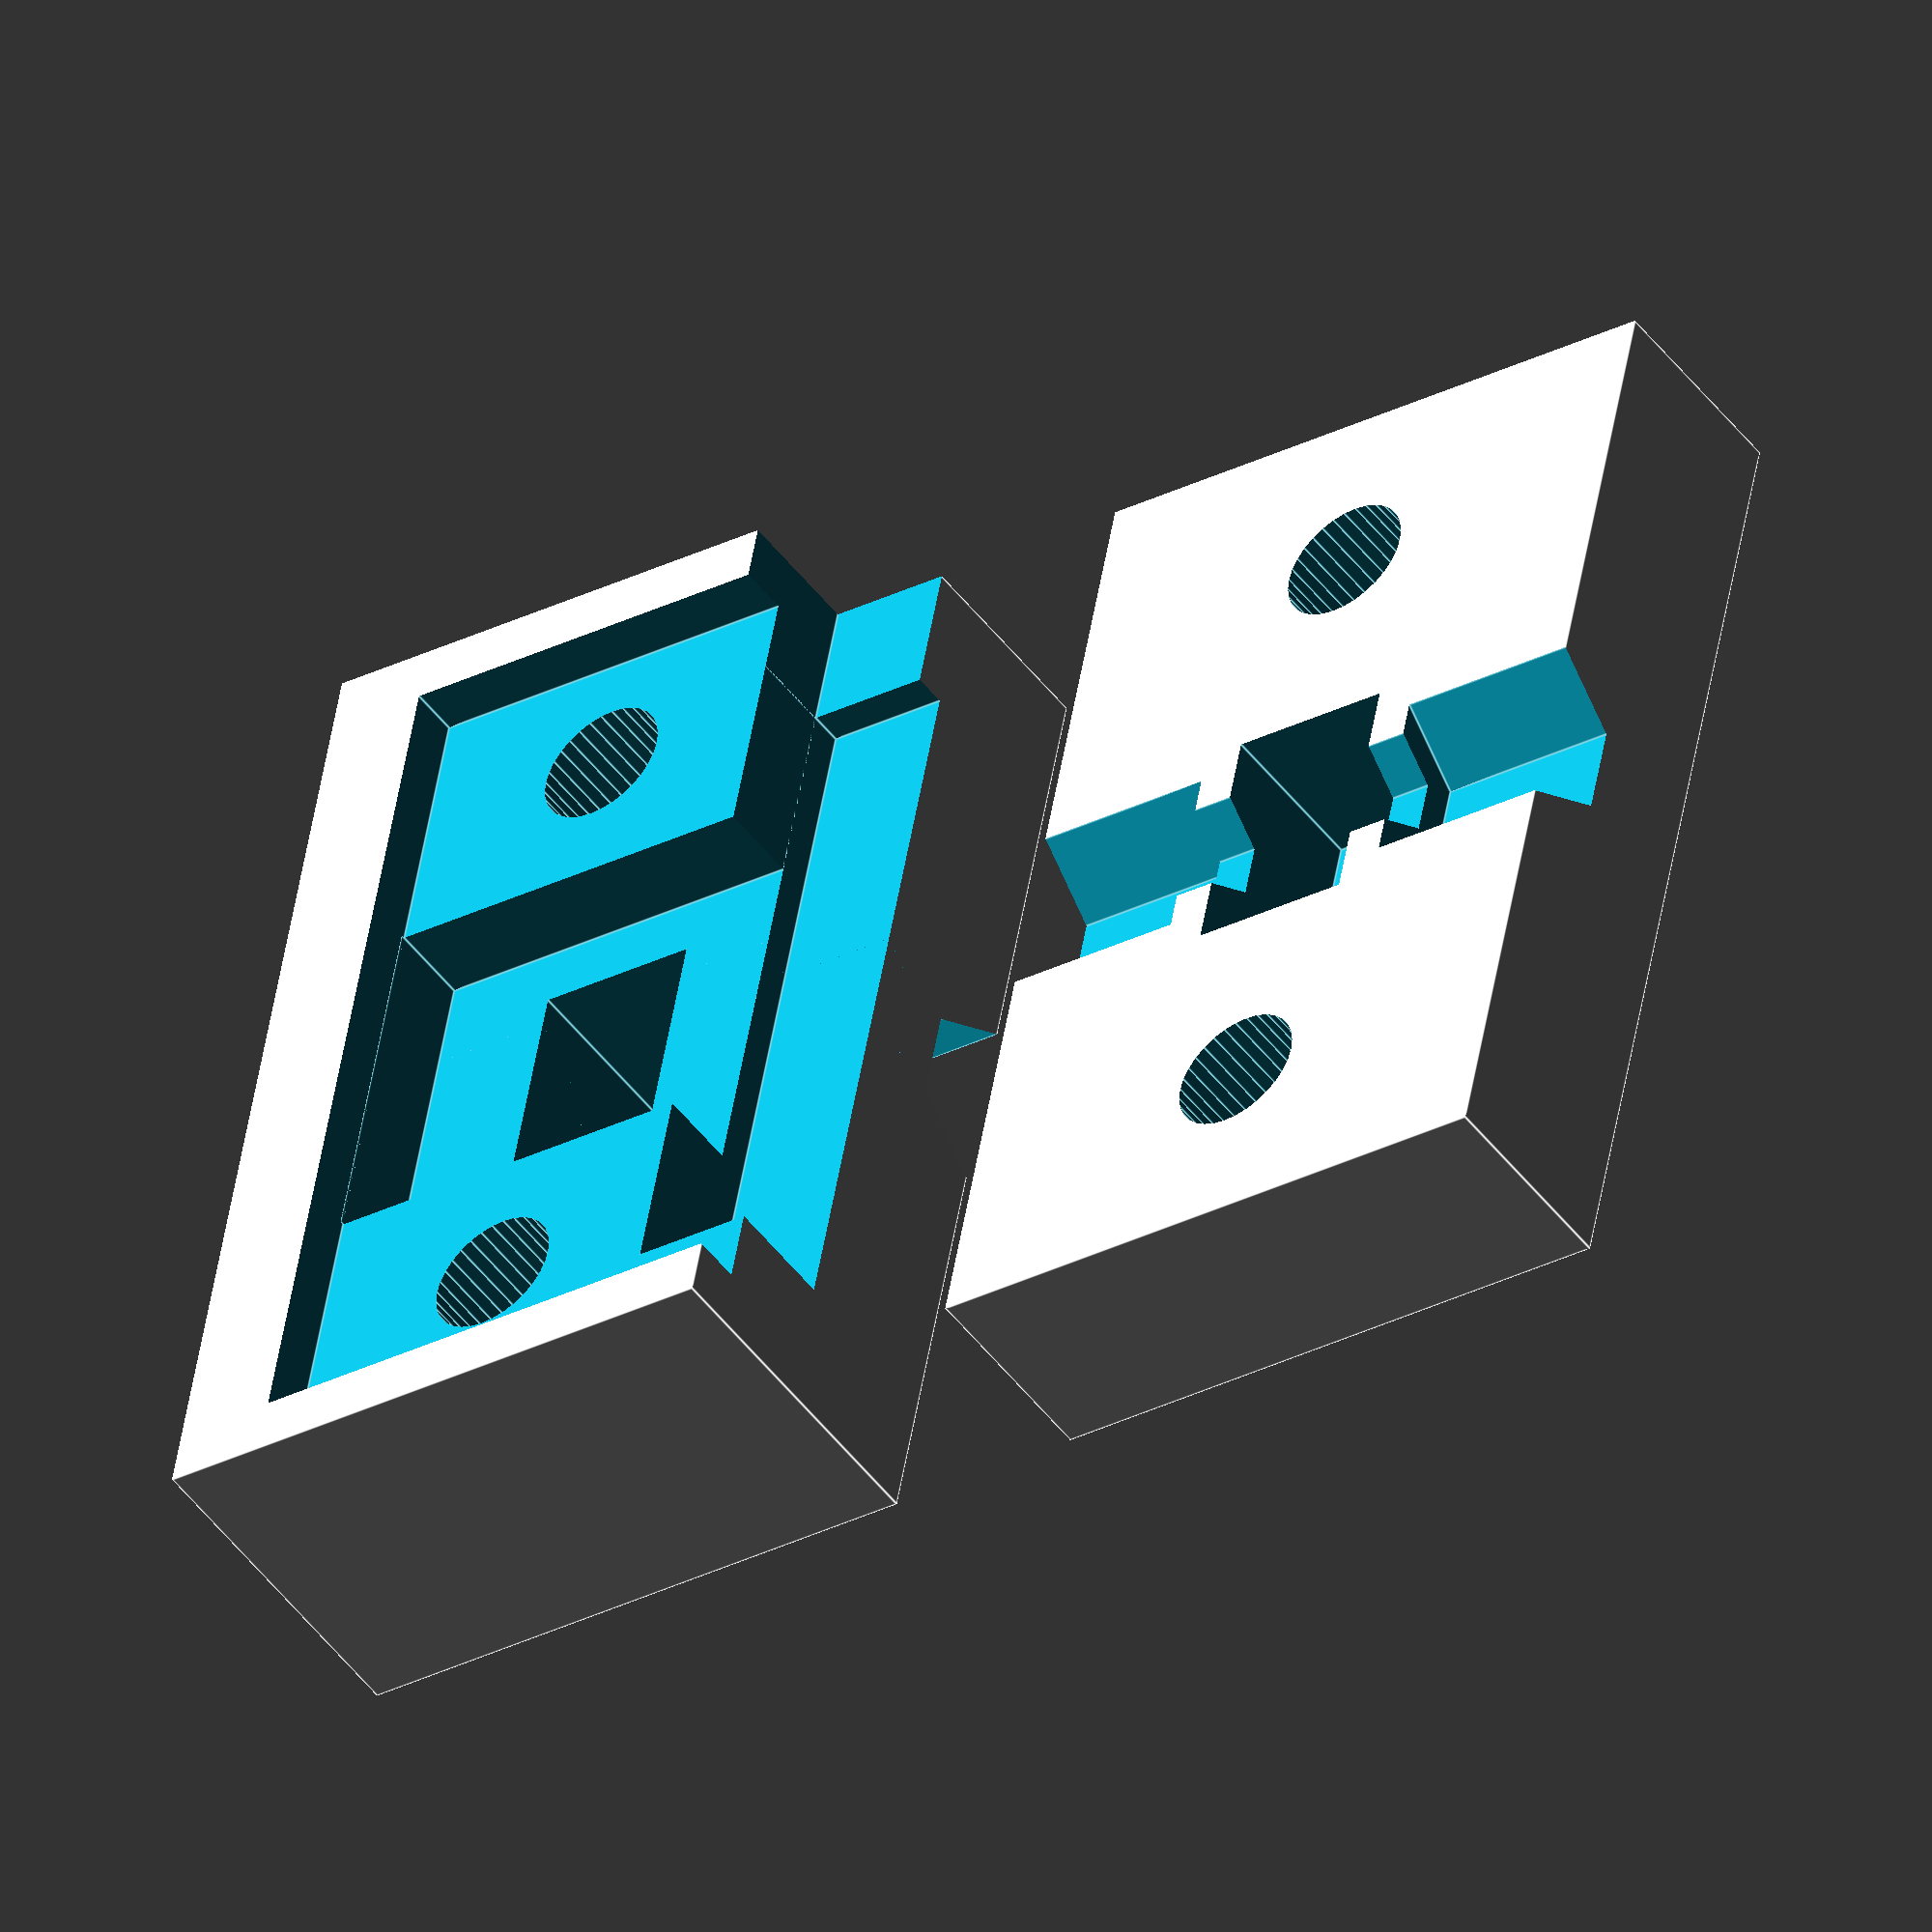
<openscad>
/* [Hidden] */
// Duet3D laser filament sensor housing by D. Crocker, Escher 3D

/* [Options] */

// Select height of the filament centre above the PCB
filamentHeight=7;				// [4:0.2:9]

// Select the nominal diameter of the cutout for the PTFE tube. This needs to be somewhat larger than the outside diameter of the tube, but small enough to grip the tube when the two pieces are fastened together.
tubeDiameter=4.5;				// [4.0:0.1:5.2]

// Select the nominal diameter of the holes in the tube end stops for the filament to pass through. This needs to be somewhat larger than the outside diameter of the filament to prevent it rubbing, but smaller than the outside diameter of the tubing.
innerDiameter=2.7;				// [2.0:0.1:4.2]

// Do you want the top to be open or closed?
closedTop = 1;					// [0:Open,1:Closed]

/* [Hidden] */

width=25;
depth=15;
holeSpacing=16;

boardWidth=22.2;					// added 0.2mm clearance
boardComponentsWidth1=18.5;
boardComponentsWidth2=9;
boardComponentsHeight1=2.8;		// the deepest parts are the connector spills
boardComponentsHeight2=2.0;		// the deepest parts are the connector spills

holeInsetDepth1=5;
holeInsetDepth2=4.5;
boardDepth=9.5;
boardThickness=1.2;
stopThickness=1.0;

topHeight=4;
innerTubeDiameter=2.5;
chipDepth=4;
chipWidth=6;
M3clear=3.2;
M3head=7.5;

overlap=0.1;

module cubeXY(x,y,z) {
	translate([-x/2, -y/2, 0]) cube([x,y,z]);
}

module cubeX(x,y,z) {
	translate([-x/2, 0, 0]) cube([x,y,z]);
}

module FilamentGroove() {
	translate([0, -depth/2-overlap, 0]) rotate([-90,0,0]) cylinder(r=innerDiameter/2,h=99,$fn=6);
	translate([0, chipDepth/2+stopThickness, 0]) rotate([-90,0,0]) cylinder(r=tubeDiameter/2,h=99,$fn=6);
	translate([0, -chipDepth/2-stopThickness, 0]) rotate([90,0,0]) cylinder(r=tubeDiameter/2,h=99,$fn=6);
}

module Base(thickness) {
	difference() {
		cubeXY(width,depth,thickness+boardThickness);
		translate([-holeSpacing/2,0,-overlap]) cylinder(r=M3clear/2, h=99, $fn=32);
		translate([holeSpacing/2,0,-overlap]) cylinder(r=M3clear/2, h=99, $fn=32);
		FilamentGroove();
		translate([0,0,-overlap]) cubeXY(chipWidth, chipDepth, thickness+2*overlap);
		translate([0,-holeInsetDepth1, thickness]) cubeX(boardWidth,depth, boardThickness+overlap);
		translate([0,+holeInsetDepth2, thickness-boardComponentsHeight1])
			cubeX(boardComponentsWidth1, depth, boardComponentsHeight1+overlap);
		translate([0,-holeInsetDepth1, thickness-boardComponentsHeight2])
			cubeX(boardComponentsWidth2, depth, boardComponentsHeight2+overlap);
		translate([-20,holeInsetDepth2,thickness-boardComponentsHeight2]) cube([20,5,10]);
	}
}

module Top(thickness, isClosed) {
	difference() {
		cubeXY(width,depth,(isClosed) ? thickness + 1 : thickness);
		translate([0,0,(isClosed) ? 1 : -overlap]) cubeXY(chipWidth, chipDepth, thickness+2*overlap);
		translate([-holeSpacing/2,0,-overlap]) cylinder(r=M3clear/2, h=99, $fn=32);
		translate([holeSpacing/2,0,-overlap]) cylinder(r=M3clear/2, h=99, $fn=32);
		translate([0,0,(isClosed) ? thickness + 1 : thickness]) FilamentGroove();
	}
}

Base(filamentHeight);
translate([0, 20, 0]) Top(topHeight, closedTop);

</openscad>
<views>
elev=48.3 azim=101.1 roll=35.3 proj=o view=edges
</views>
